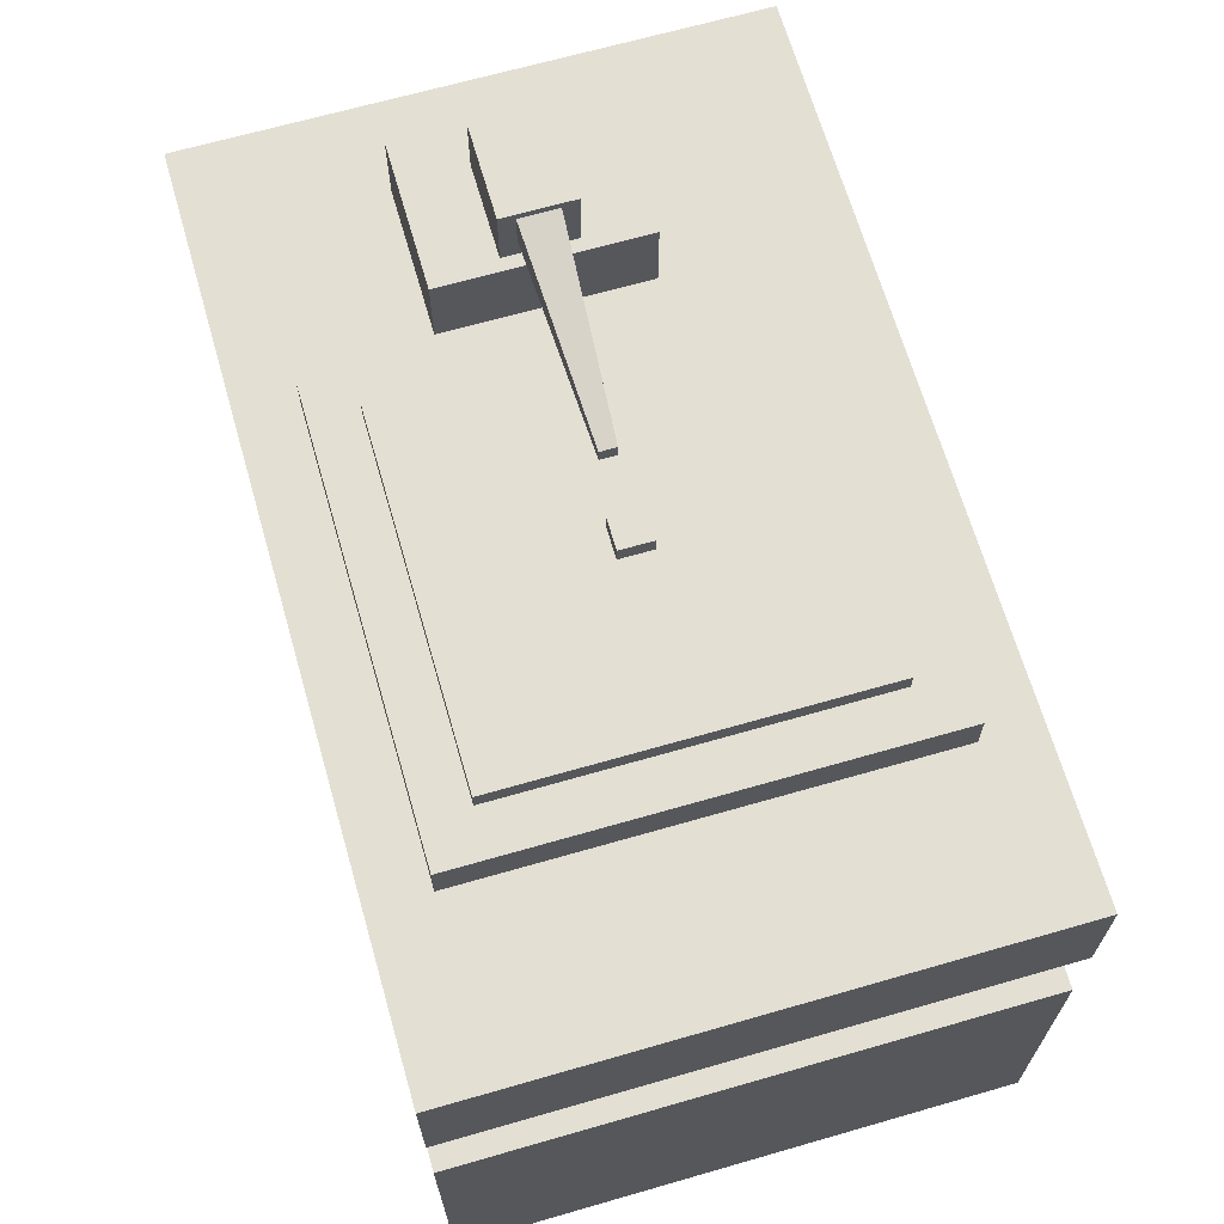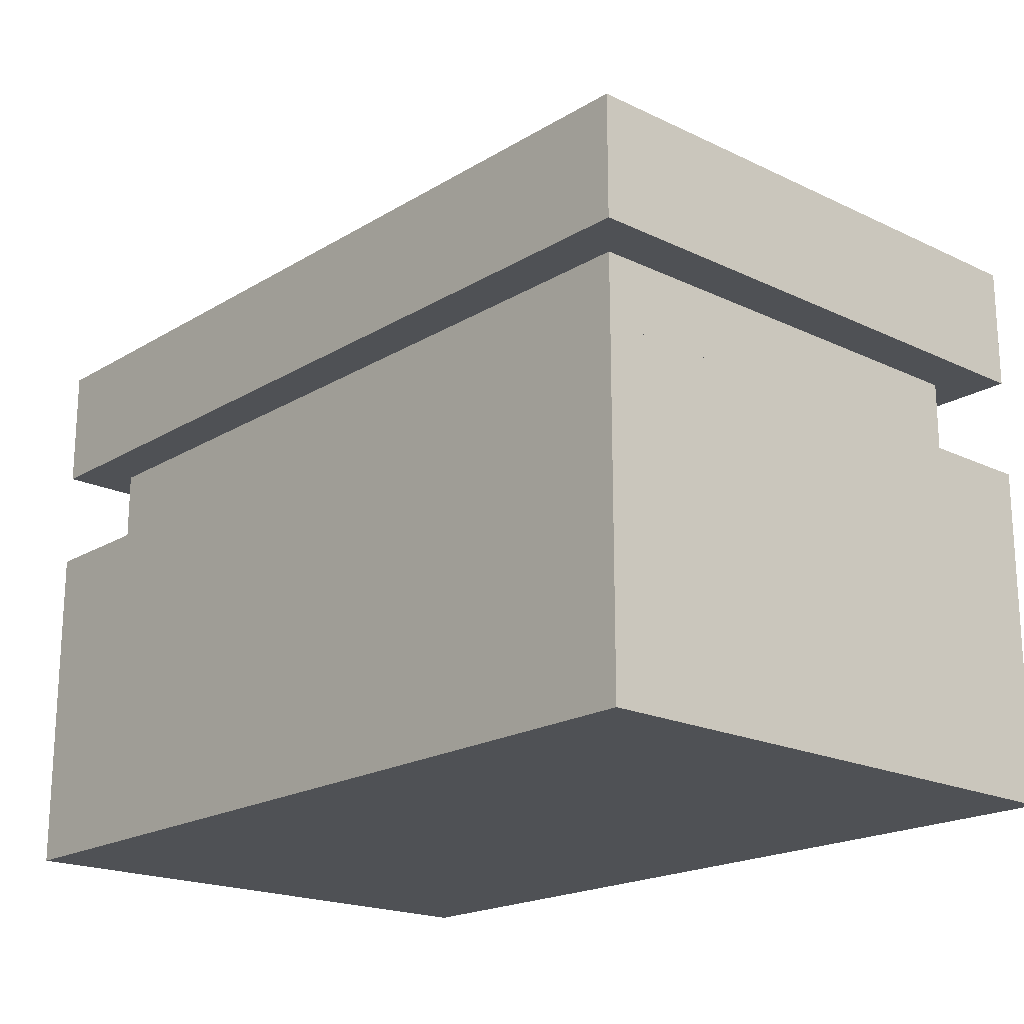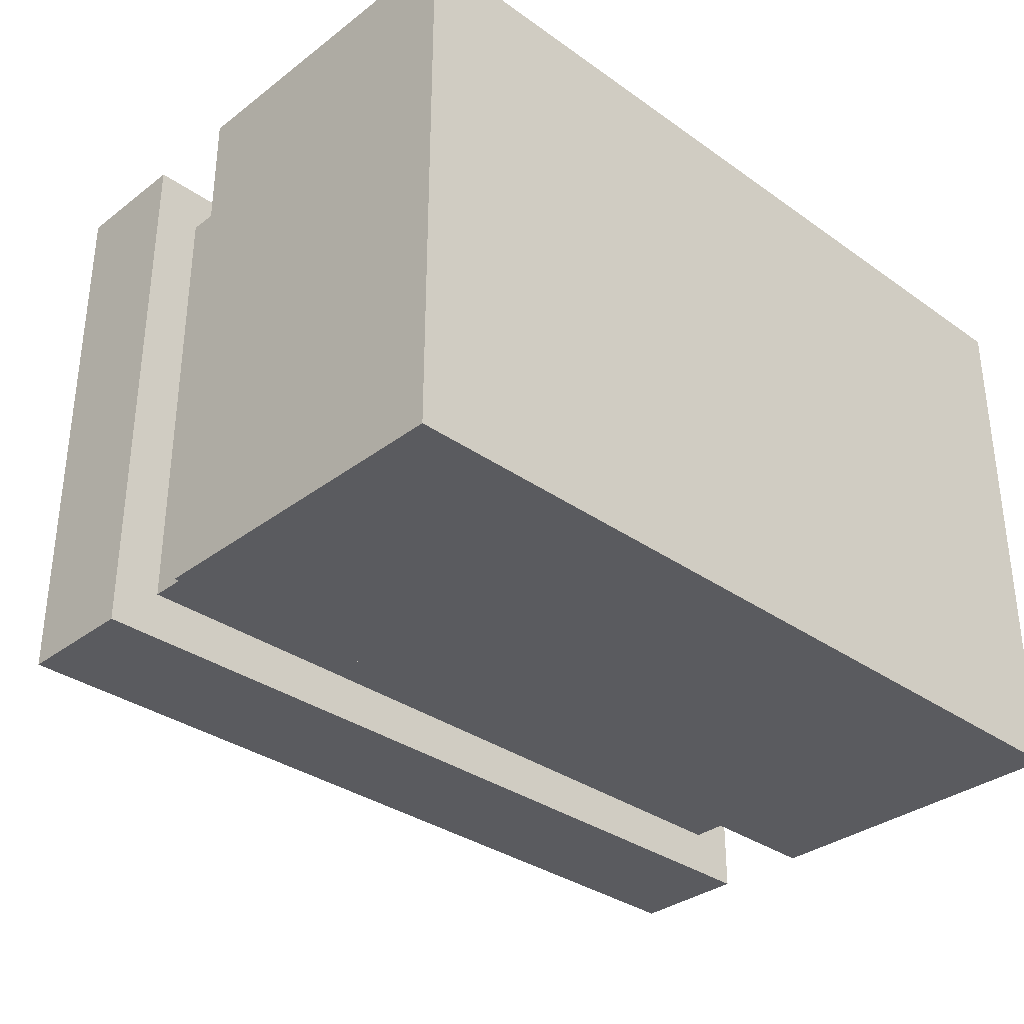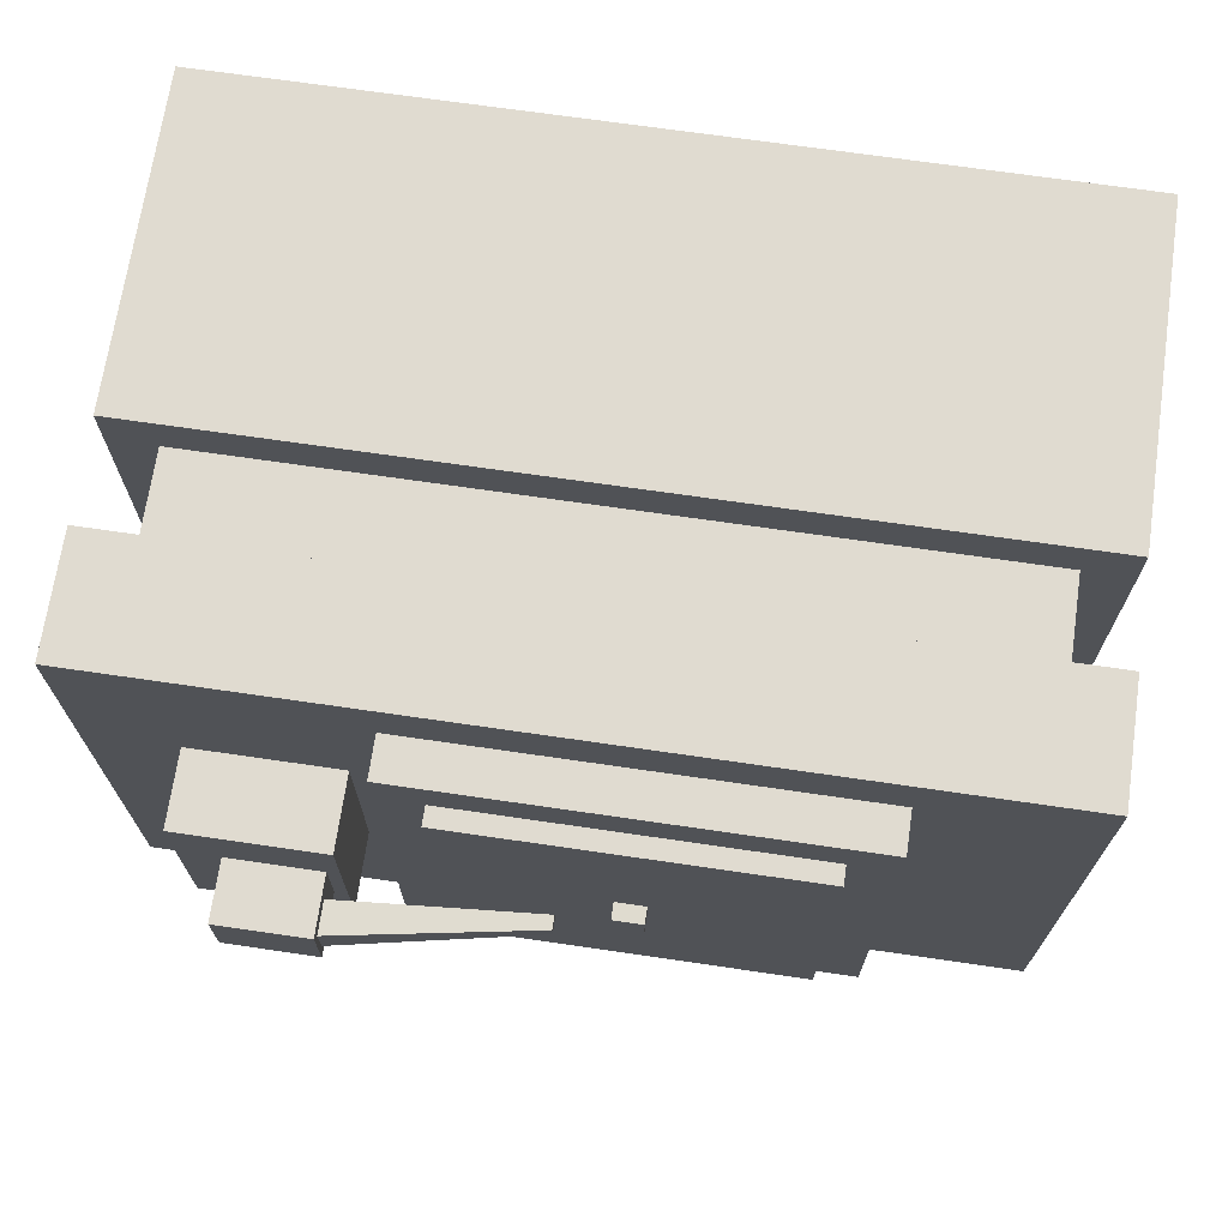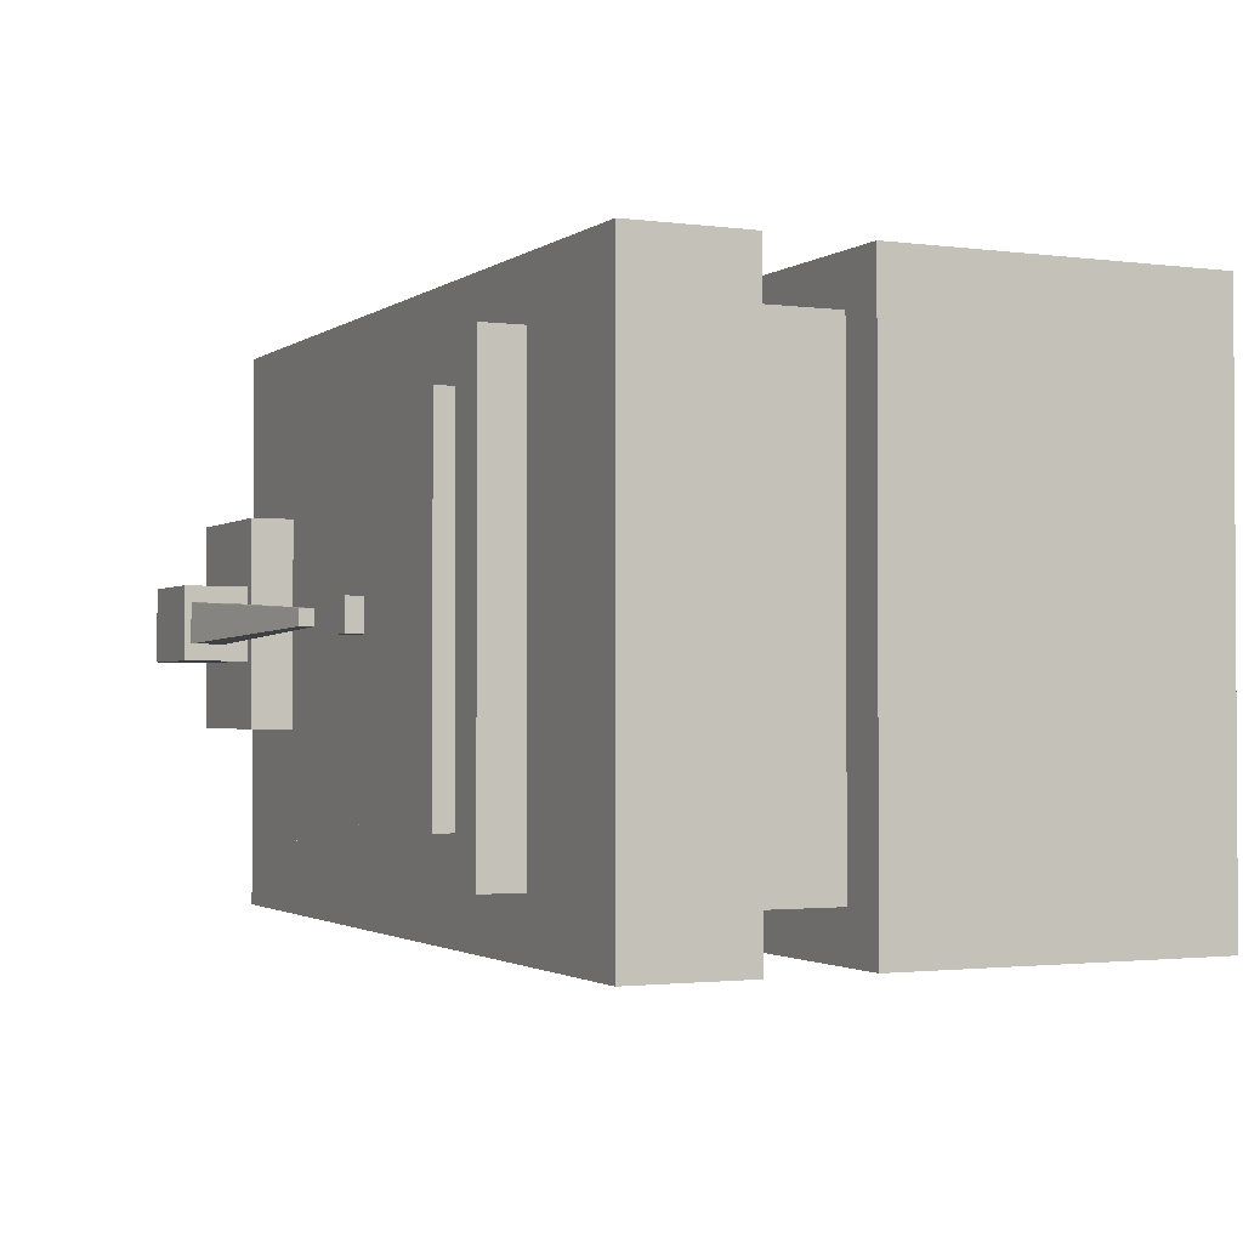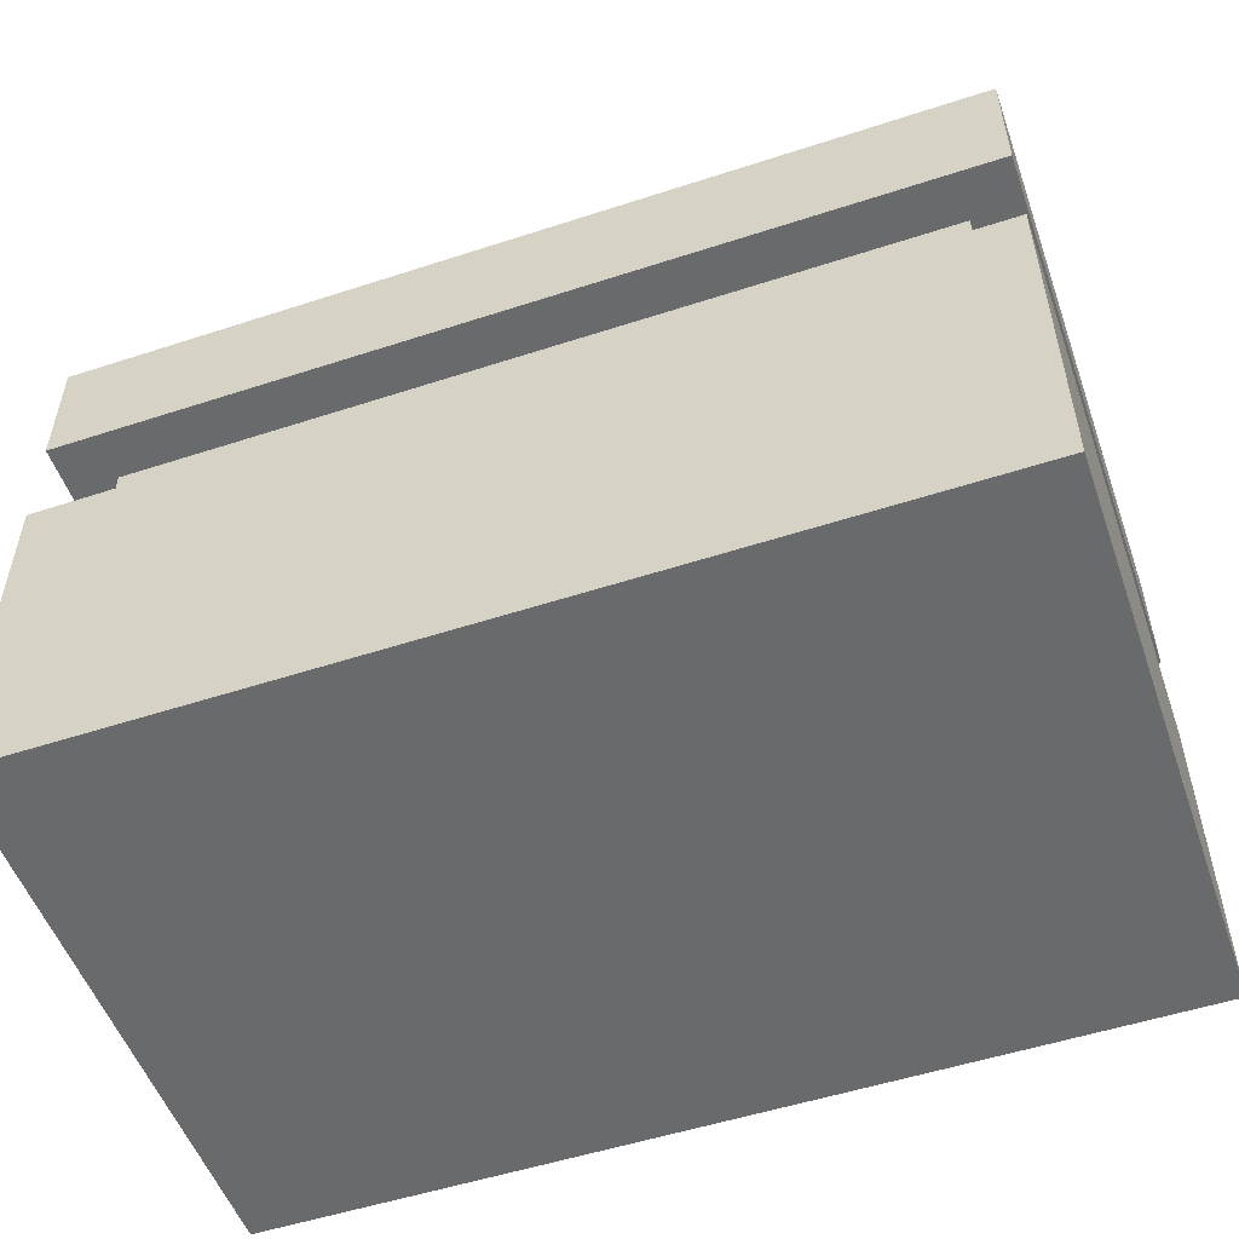
<metadata>
{"format":"obj","ext":"obj","renderer":"f3d","projection":"perspective","resolution":1024,"background":"white","views":[{"elev":66.9,"azim":-106.1,"up":"+Y"},{"elev":-19.5,"azim":-131.8,"up":"+Y"},{"elev":-33.5,"azim":-44.0,"up":"+Z"},{"elev":69.8,"azim":-171.7,"up":"+Z"},{"elev":-1.8,"azim":-115.2,"up":"+Z"},{"elev":-52.9,"azim":19.3,"up":"+Y"}]}
</metadata>
<code>
v 0.7841 0 -0.5
v -0.7841 0 -0.5
v 0.7841 1 -0.5
v -0.7841 1 -0.5
v 0.7841 1 0.5
v -0.7841 1 0.5
v 0.7841 0 0.5
v -0.7841 0 0.5
v 0.2962 1 -0.3978
v -0.491 1 -0.3978
v -0.491 1 0.3978
v 0.2962 1 0.3978
v 0.2962 1.075 -0.3978
v -0.491 1.075 -0.3978
v -0.491 1.075 0.3978
v 0.2962 1.075 0.3978
v 0.216 1.075 -0.3167
v -0.4107 1.075 -0.3167
v -0.4107 1.075 0.3167
v 0.216 1.075 0.3167
v 0.216 1.11 -0.3167
v -0.4107 1.11 -0.3167
v -0.4107 1.11 0.3167
v 0.216 1.11 0.3167
v 0.02812 1.11 -0.1354
v -0.2229 1.11 -0.1354
v -0.2229 1.11 0.1354
v 0.02812 1.11 0.1354
v -0.07041 1.11 -0.02913
v -0.1244 1.11 -0.02913
v -0.1244 1.11 0.02913
v -0.07041 1.11 0.02913
v -0.07068 1.139 -0.02884
v -0.1241 1.139 -0.02884
v -0.1241 1.139 0.02884
v -0.07068 1.139 0.02884
v 0.6217 1 -0.1763
v 0.6217 1 0.1763
v 0.3576 1 -0.1763
v 0.3576 1 0.1763
v 0.6217 1.136 -0.1763
v 0.6217 1.136 0.1763
v 0.3576 1.136 -0.1763
v 0.3576 1.136 0.1763
v 0.5471 1.136 -0.06245
v 0.5471 1.136 0.06245
v 0.38 1.136 -0.06245
v 0.38 1.136 0.06245
v 0.5471 1.244 -0.06245
v 0.5471 1.244 0.06245
v 0.38 1.244 -0.06245
v 0.38 1.244 0.06245
v 0.38 1.173 -0.03434
v 0.38 1.173 0.03434
v 0.38 1.232 0.03434
v 0.38 1.232 -0.03434
v 0.01897 1.14 -0.01439
v 0.01897 1.14 0.01439
v 0.01897 1.165 0.01439
v 0.01897 1.165 -0.01439
v 0.7841 0.7823 0.5
v 0.7841 0.7823 -0.5
v -0.7841 0.7823 -0.5
v -0.7841 0.7823 0.5
v 0.6982 0.7823 0.4159
v 0.6982 0.7823 -0.4159
v -0.6982 0.7823 -0.4159
v -0.6982 0.7823 0.4159
v 0.6982 0.6049 0.4159
v 0.6982 0.6049 -0.4159
v -0.6982 0.6049 -0.4159
v -0.6982 0.6049 0.4159
v 0.7841 0.6049 0.5
v 0.7841 0.6049 -0.5
v -0.7841 0.6049 -0.5
v -0.7841 0.6049 0.5
v -0.1559 1.11 -0.06318
v -0.1559 1.11 0.06318
v -0.03884 1.11 0.06318
v -0.03884 1.11 -0.06318
v -0.5334 0.5082 0.5
v 0.5334 0.5082 0.5
v -0.5334 0.09672 0.5
v 0.5334 0.09672 0.5
v -0.5092 0.4856 0.5
v 0.5092 0.4856 0.5
v -0.5092 0.1193 0.5
v 0.5092 0.1193 0.5
v -0.1182 0.4296 0.5
v 0.1182 0.4296 0.5
v -0.1182 0.3702 0.5
v 0.1182 0.3702 0.5
v 0.7841 0.9347 0.5
v -0.7841 0.9347 0.5
v -0.7841 0.9347 -0.5
v 0.7841 0.9347 -0.5
v -0.7841 0.8669 -0.5
v -0.7841 0.8669 0.5
v 0.7841 0.8669 0.5
v 0.7841 0.8669 -0.5
f 100 97 95 96
f 33 34 35 36
f 93 94 98 99
f 7 8 2 1
f 97 98 94 95
f 99 100 96 93
f 3 4 10 9
f 4 6 11 10
f 6 5 12 11
f 50 49 51 52
f 9 10 14 13
f 10 11 15 14
f 11 12 16 15
f 12 9 13 16
f 13 14 18 17
f 14 15 19 18
f 15 16 20 19
f 16 13 17 20
f 17 18 22 21
f 18 19 23 22
f 19 20 24 23
f 20 17 21 24
f 21 22 26 25
f 22 23 27 26
f 23 24 28 27
f 24 21 25 28
f 80 77 30 29
f 77 78 31 30
f 78 79 32 31
f 79 80 29 32
f 29 30 34 33
f 30 31 35 34
f 31 32 36 35
f 32 29 33 36
f 5 3 37 38
f 3 9 39 37
f 9 12 40 39
f 12 5 38 40
f 38 37 41 42
f 37 39 43 41
f 39 40 44 43
f 40 38 42 44
f 42 41 45 46
f 41 43 47 45
f 43 44 48 47
f 44 42 46 48
f 46 45 49 50
f 45 47 51 49
f 57 58 59 60
f 48 46 50 52
f 47 48 54 53
f 48 52 55 54
f 52 51 56 55
f 51 47 53 56
f 53 54 58 57
f 54 55 59 58
f 55 56 60 59
f 56 53 57 60
f 65 66 62 61
f 66 67 63 62
f 67 68 64 63
f 61 64 68 65
f 69 70 66 65
f 70 71 67 66
f 71 72 68 67
f 65 68 72 69
f 73 74 70 69
f 74 75 71 70
f 75 76 72 71
f 69 72 76 73
f 7 1 74 73
f 1 2 75 74
f 2 8 76 75
f 90 89 91 92
f 26 27 78 77
f 27 28 79 78
f 28 25 80 79
f 25 26 77 80
f 73 76 81 82
f 76 8 83 81
f 8 7 84 83
f 7 73 82 84
f 82 81 85 86
f 81 83 87 85
f 83 84 88 87
f 84 82 86 88
f 86 85 89 90
f 85 87 91 89
f 87 88 92 91
f 88 86 90 92
f 5 6 94 93
f 95 94 6 4
f 96 95 4 3
f 93 96 3 5
f 63 64 98 97
f 99 98 64 61
f 61 62 100 99
f 62 63 97 100

</code>
